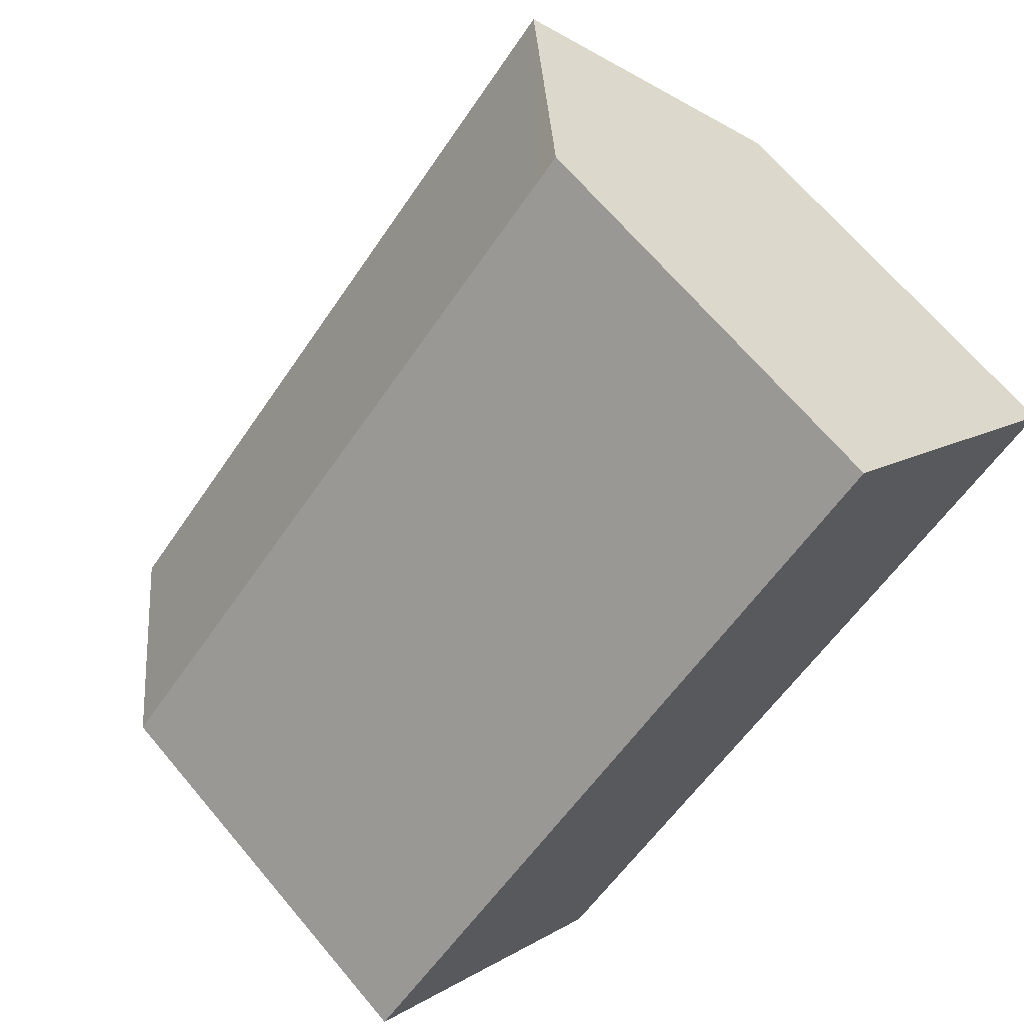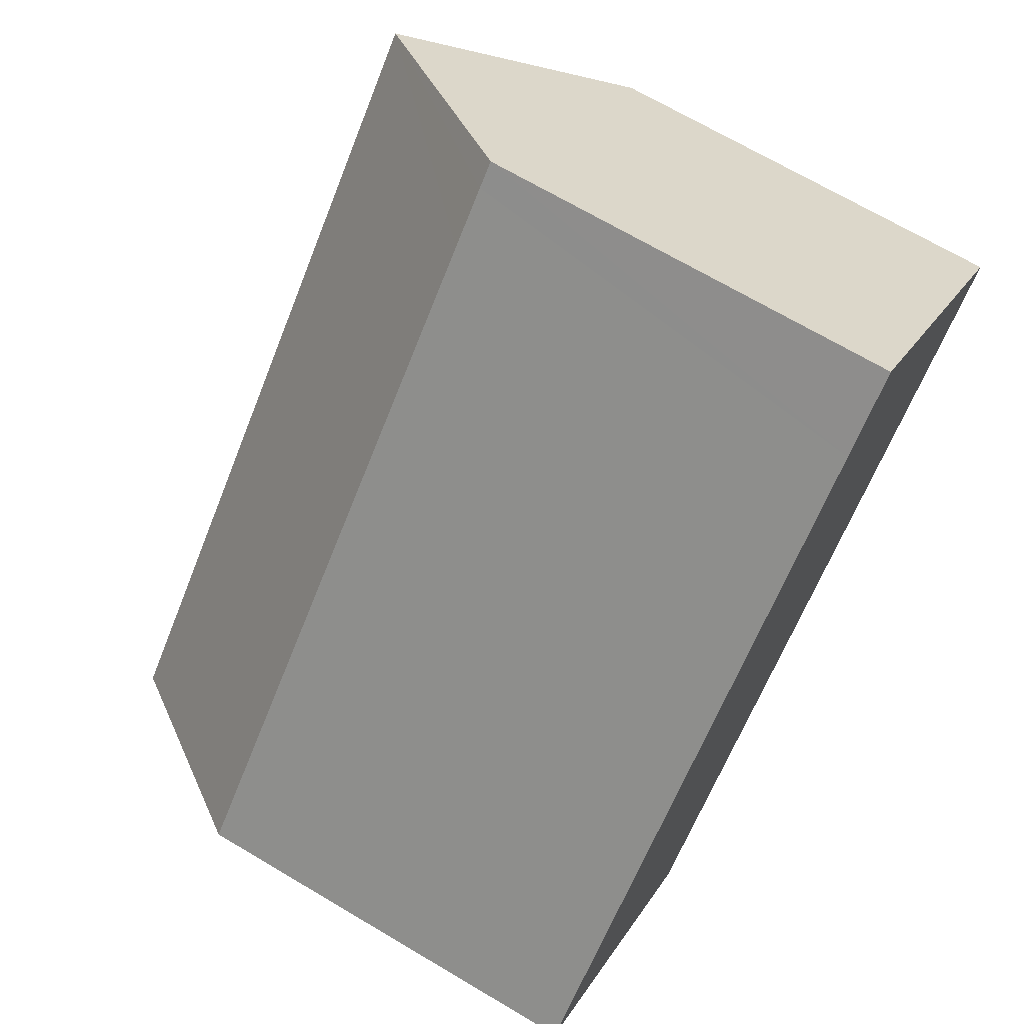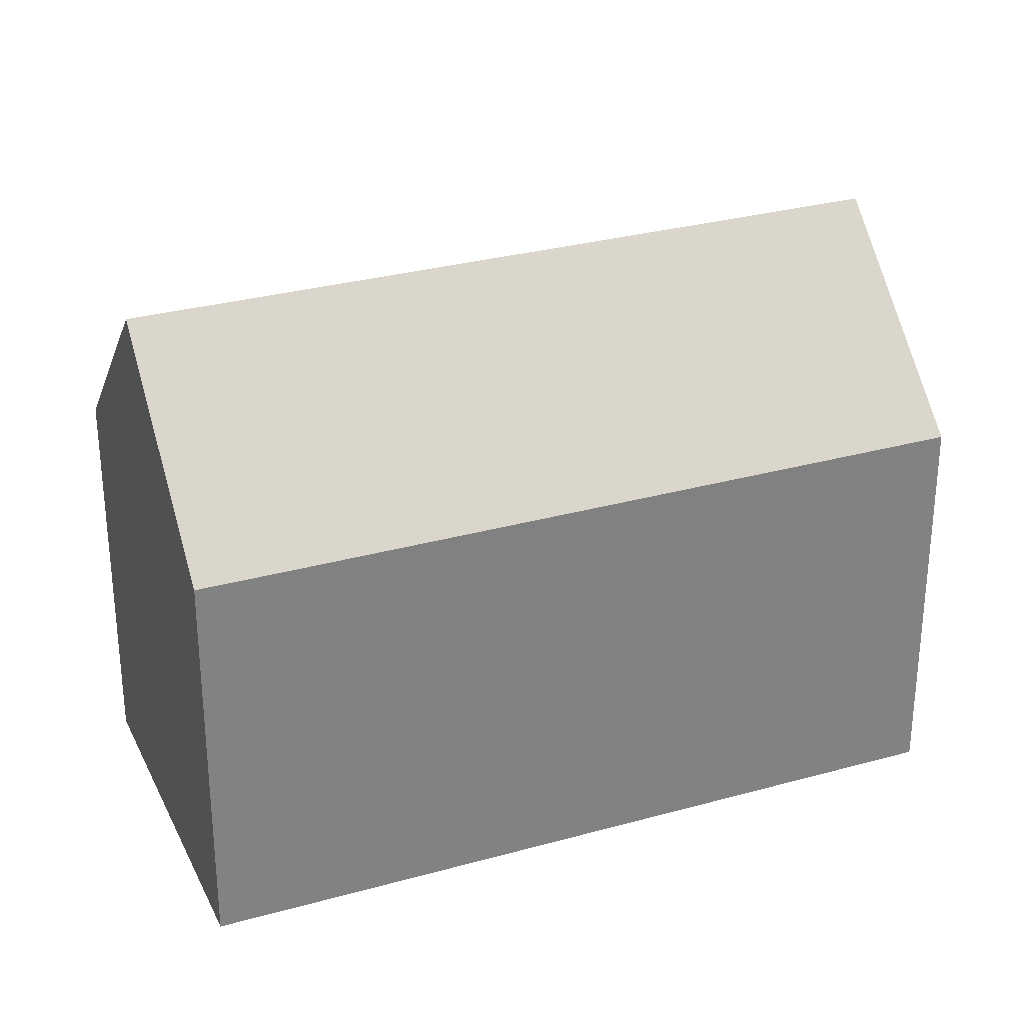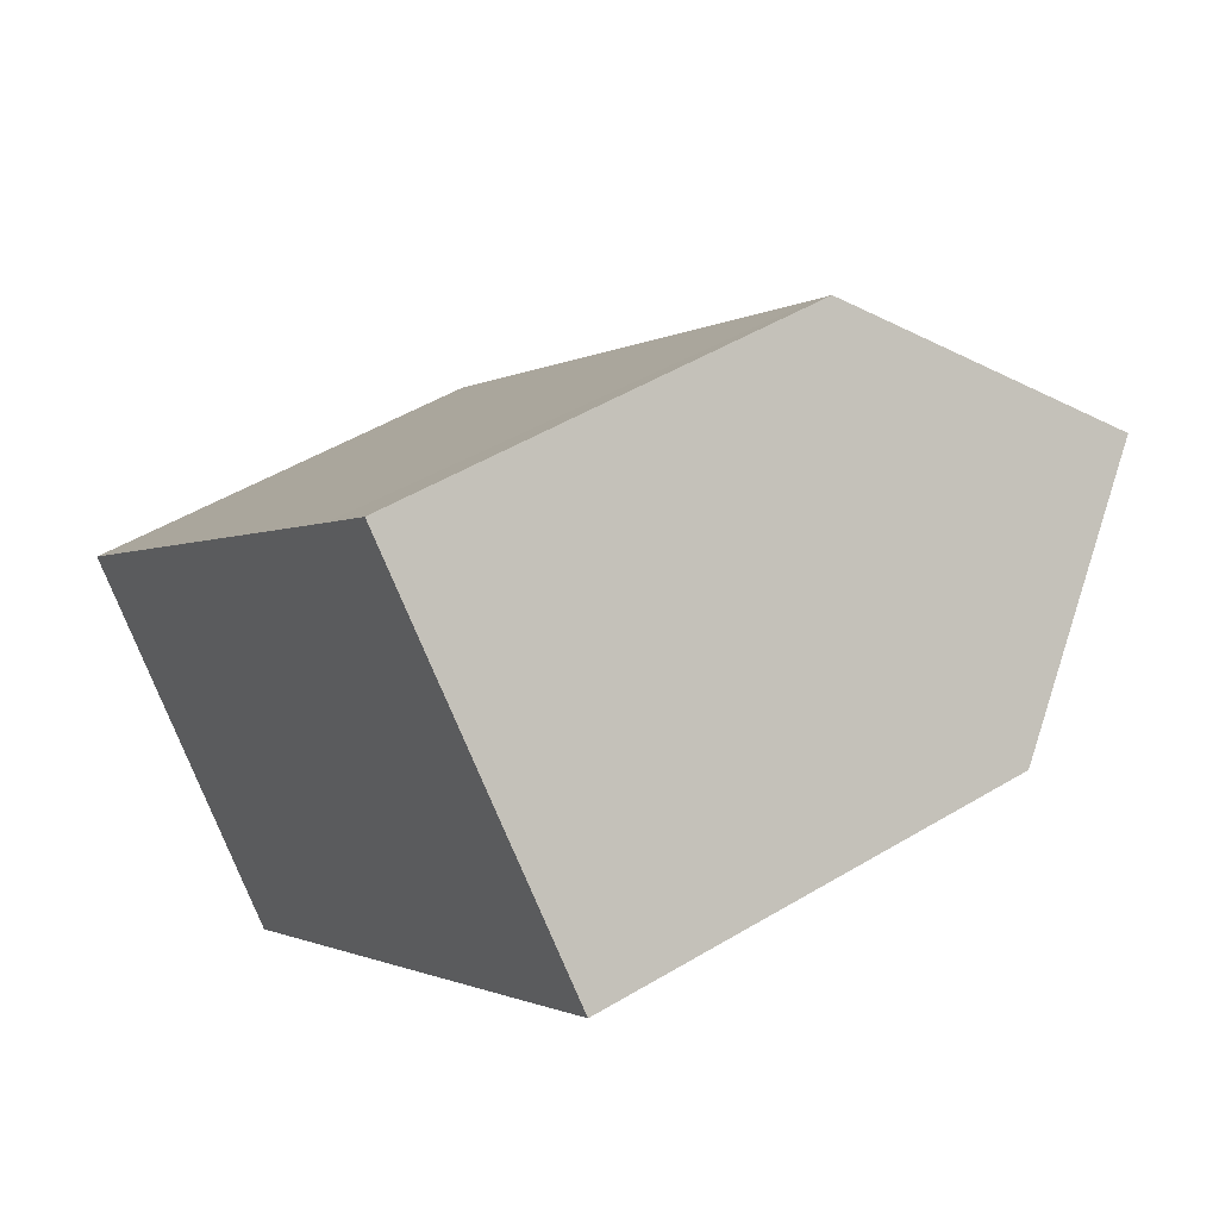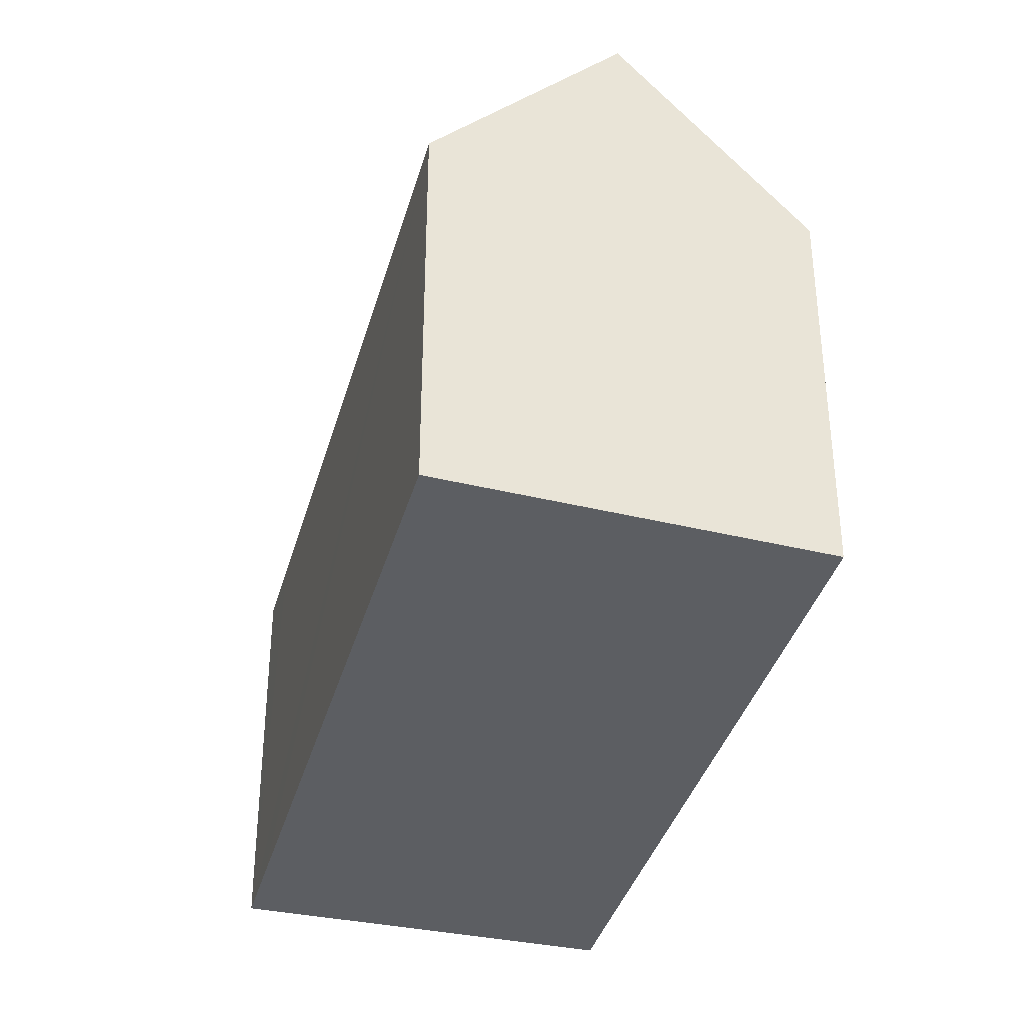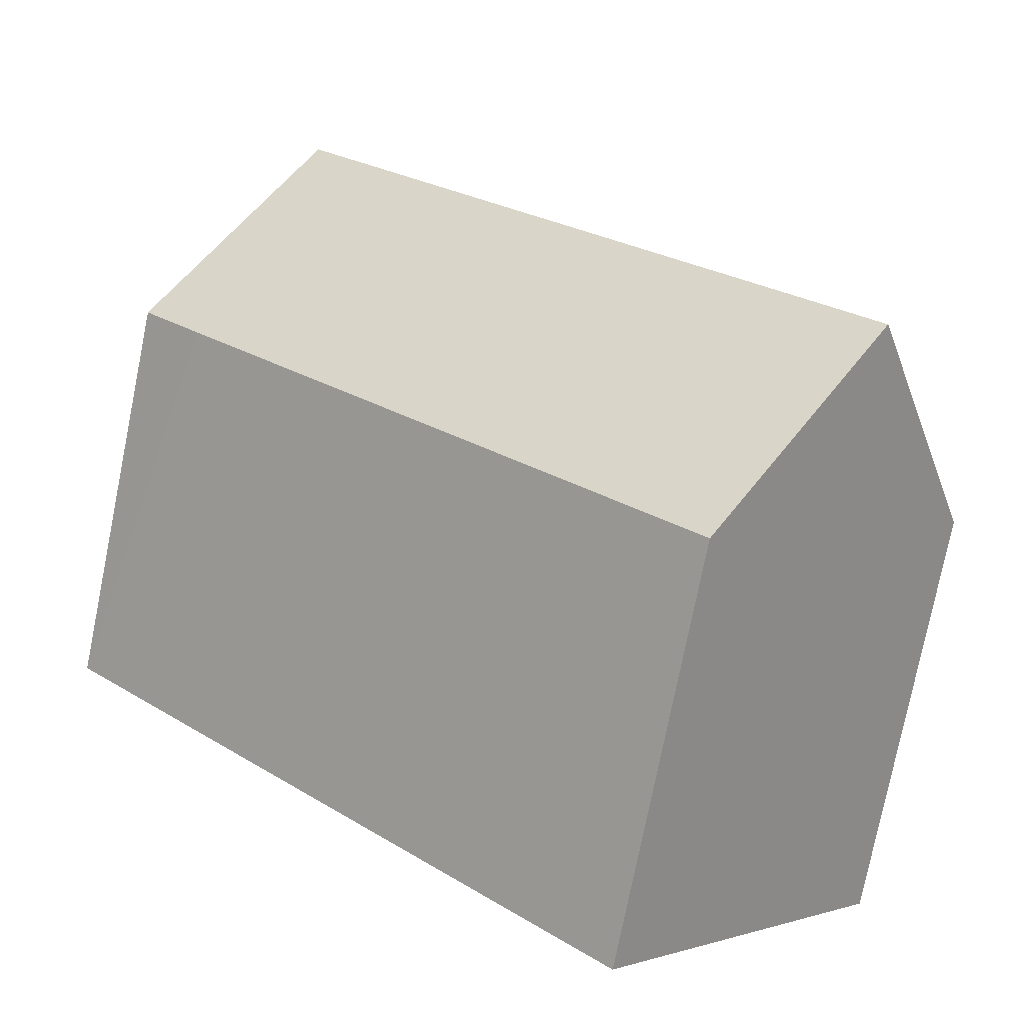
<metadata>
{"format":"obj","ext":"obj","renderer":"f3d","projection":"perspective","resolution":1024,"background":"white","views":[{"elev":67.7,"azim":-40.1,"up":"+Z"},{"elev":69.1,"azim":-59.3,"up":"+Z"},{"elev":30.0,"azim":112.9,"up":"+Y"},{"elev":49.0,"azim":56.2,"up":"+Z"},{"elev":-37.4,"azim":-150.1,"up":"+Y"},{"elev":-77.2,"azim":168.6,"up":"+Z"}]}
</metadata>
<code>
v  3.519 15.74 -3.828
v  0 10.63 6.511e-16
v  18.4 15.74 11.03
v  1.855 10.64 1.847
v  13.08 10.65 13.03
v  14.23 10.66 14.17
v  14.73 10.65 14.68
v  21.98 10.64 7.279
v  21.75 11.08 7.683
v  22.07 10.64 7.368
v  20.02 13.49 9.41
v  20.45 10.64 5.74
v  20.2 10.64 5.492
v  19.04 10.64 4.337
v  15.29 10.64 0.59
v  14.04 10.64 -0.655
v  14.02 10.64 -0.675
v  6.703 11.12 -7.291
v  7.031 10.64 -7.648
v  0 0 0
v  1.855 -1.131e-16 1.847
v  13.08 -7.976e-16 13.03
v  14.73 -8.99e-16 14.68
v  14.23 -8.678e-16 14.17
v  21.75 -4.704e-16 7.683
v  22.07 -4.512e-16 7.368
v  18.4 -6.753e-16 11.03
v  20.02 -5.762e-16 9.41
v  15.27 10.64 0.577
v  21.98 -4.457e-16 7.279
v  20.45 -3.515e-16 5.74
v  20.2 -3.363e-16 5.492
v  19.04 -2.656e-16 4.337
v  15.29 -3.613e-17 0.59
v  7.031 4.683e-16 -7.648
v  14.04 4.011e-17 -0.655
v  15.27 -3.533e-17 0.577
v  14.02 4.133e-17 -0.675
v  6.703 4.464e-16 -7.291
v  3.519 2.344e-16 -3.828
g defaultobject
f 1 2 3
f 4 3 2
f 5 3 4
f 6 3 5
f 7 3 6
f 8 9 10
f 9 8 11
f 11 8 3
f 3 8 1
f 1 8 12
f 1 12 13
f 1 13 14
f 1 14 15
f 1 15 16
f 1 16 17
f 1 17 18
f 18 17 19
f 20 4 2
f 4 20 5
f 5 20 21
f 5 21 22
f 5 22 6
f 6 22 7
f 7 22 23
f 23 22 24
f 7 11 3
f 11 7 23
f 11 23 9
f 9 23 10
f 10 23 25
f 10 25 26
f 25 23 27
f 25 27 28
f 26 8 10
f 8 26 12
f 12 26 13
f 13 26 14
f 14 26 15
f 15 26 29
f 29 26 16
f 16 26 17
f 17 26 19
f 19 26 30
f 19 30 31
f 19 31 32
f 19 32 33
f 19 33 34
f 19 34 35
f 35 34 36
f 36 34 37
f 35 36 38
f 18 2 1
f 2 18 19
f 2 19 35
f 2 35 39
f 2 39 20
f 20 39 40
f 25 30 26
f 30 25 31
f 31 25 28
f 31 28 27
f 31 27 32
f 32 27 23
f 32 23 33
f 33 23 34
f 34 23 24
f 34 24 22
f 34 22 21
f 34 21 37
f 37 21 36
f 36 21 38
f 38 21 35
f 35 21 39
f 39 21 40
f 40 21 20

</code>
